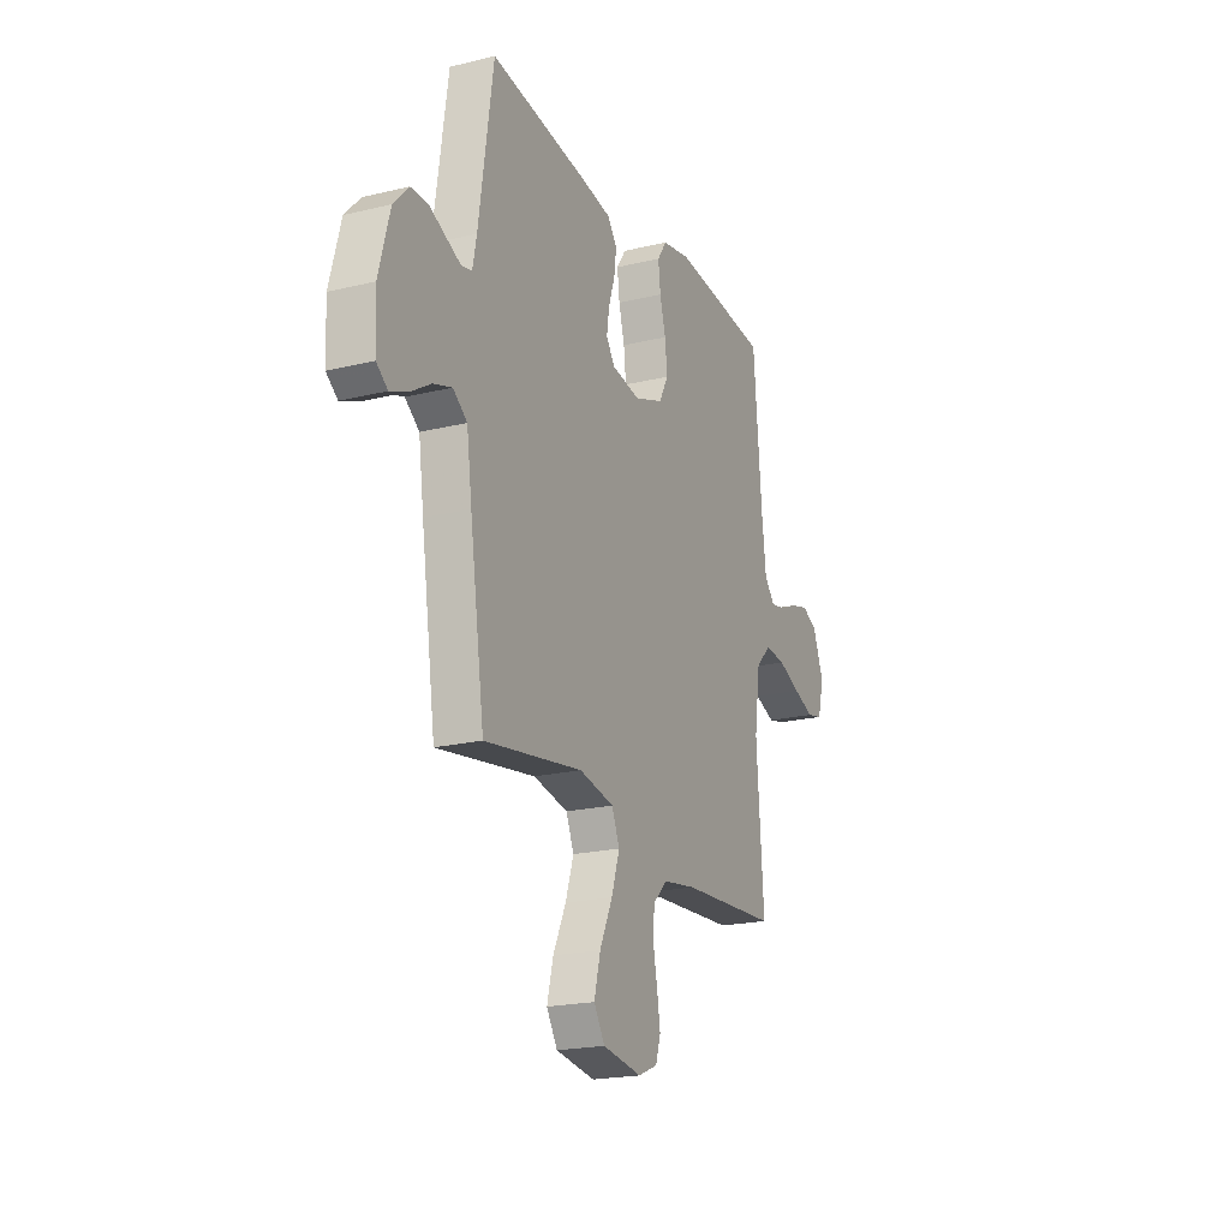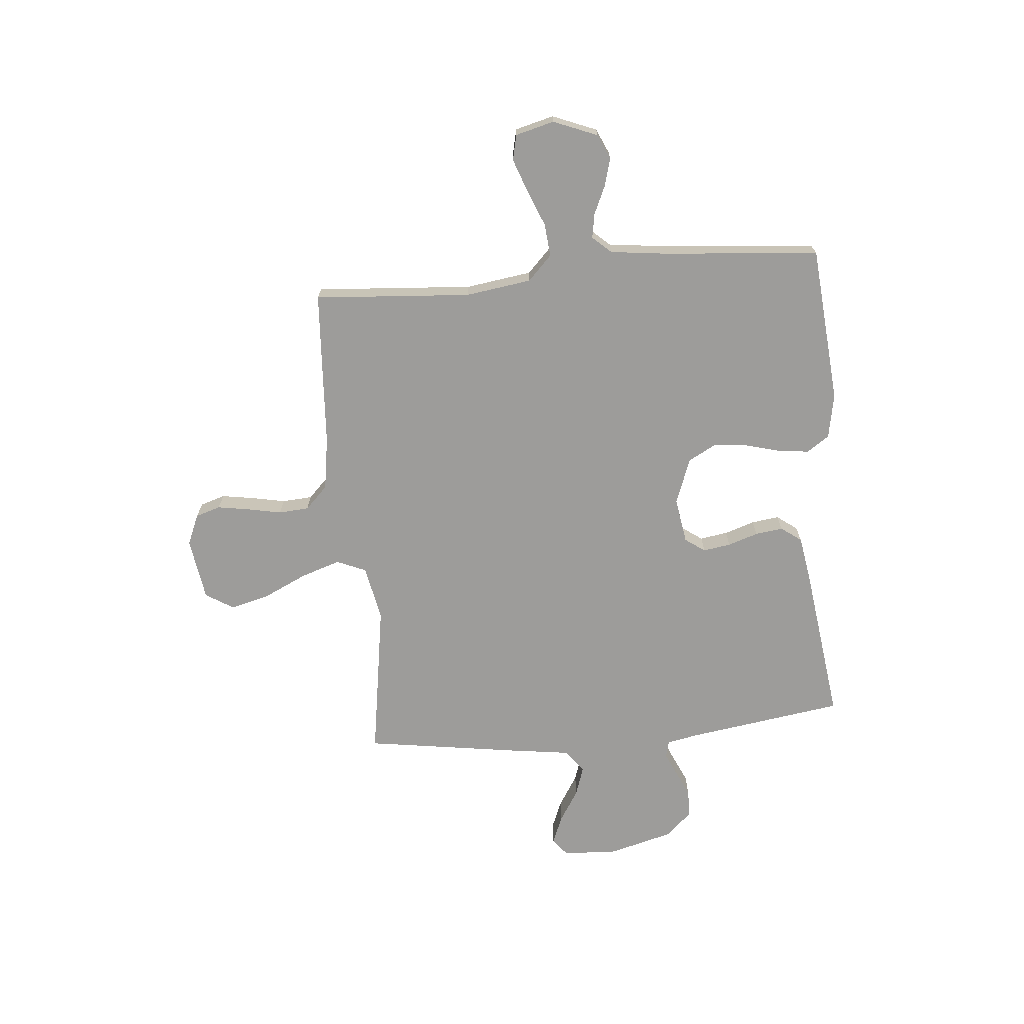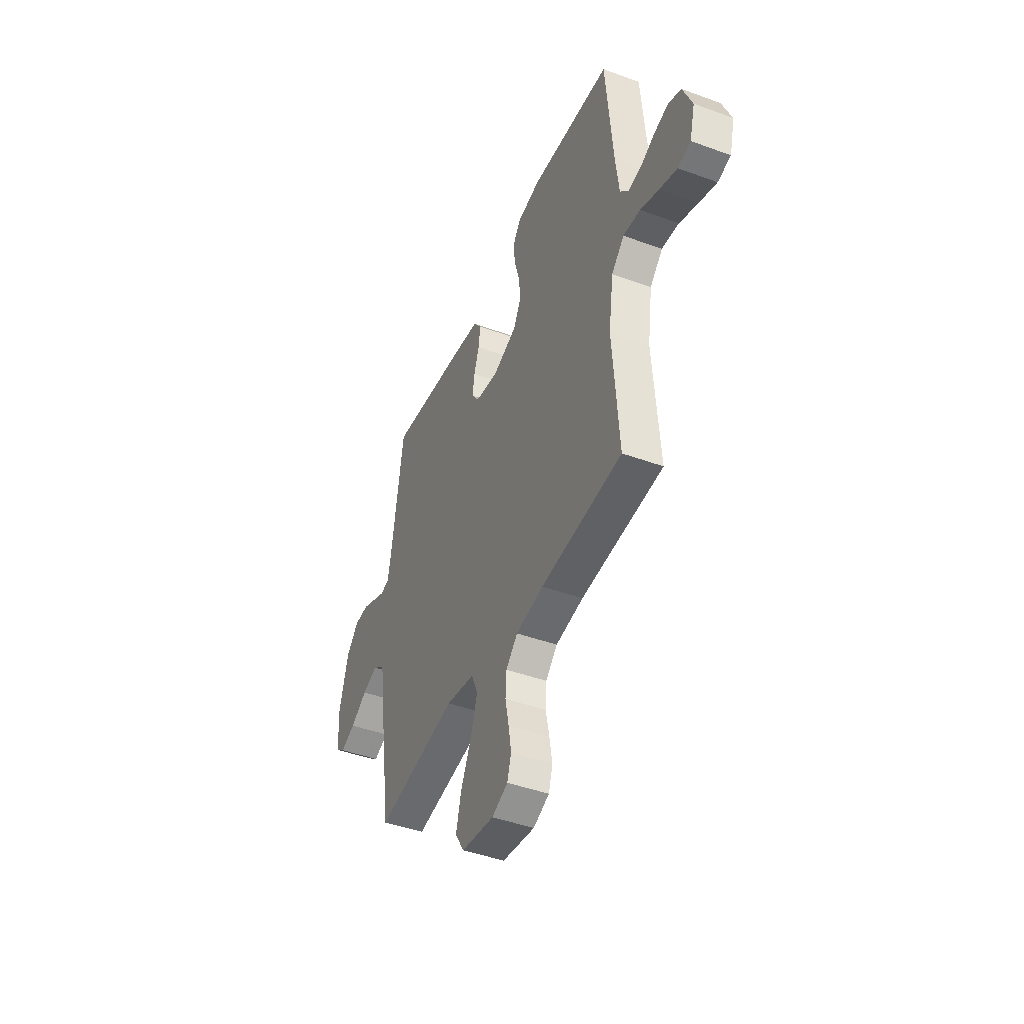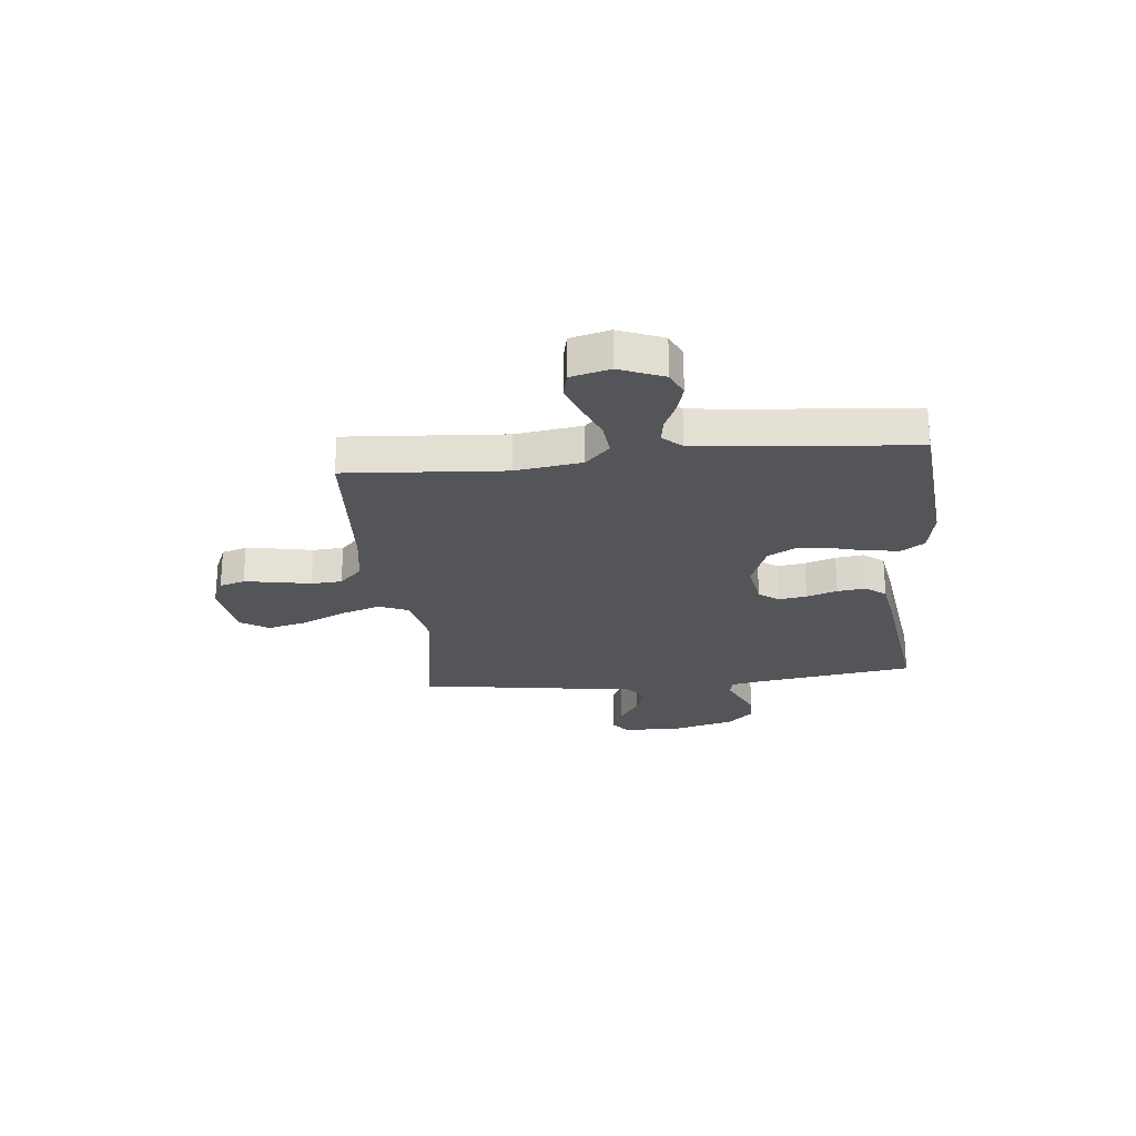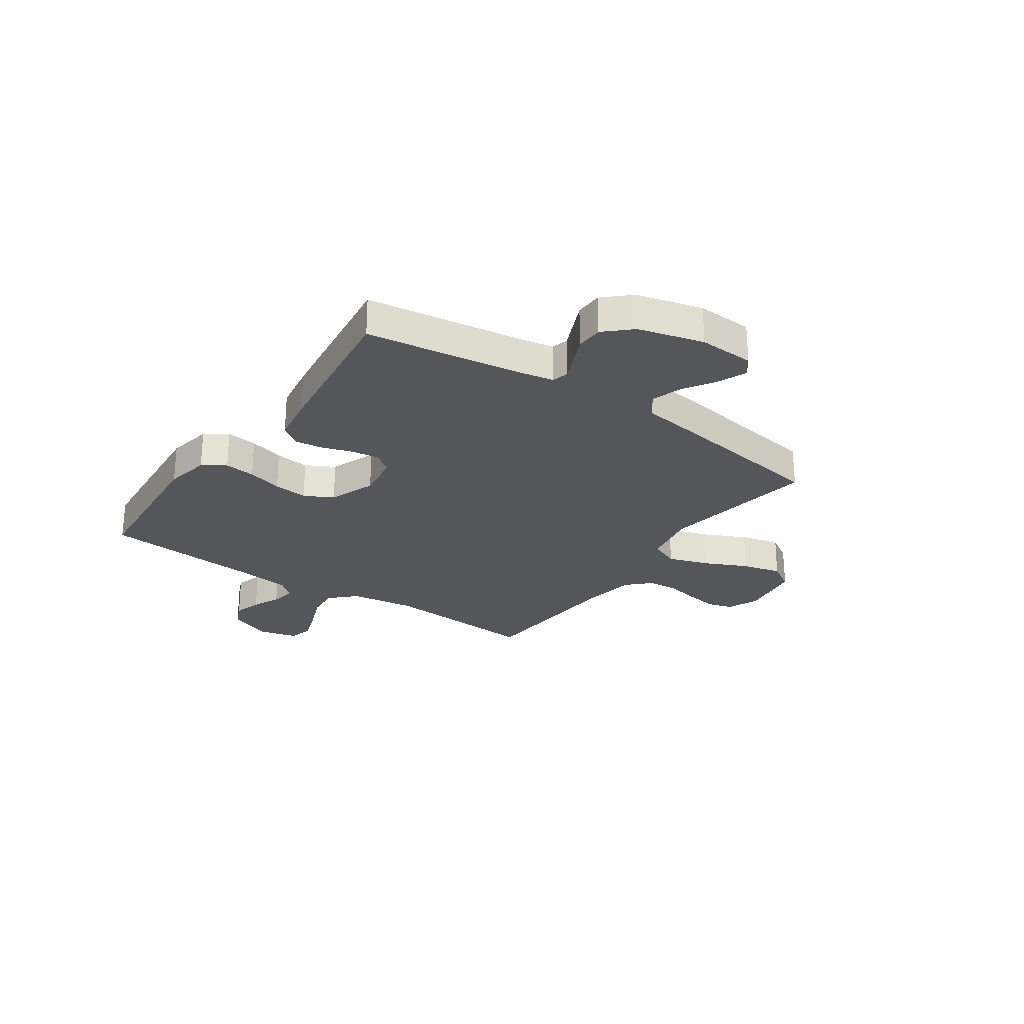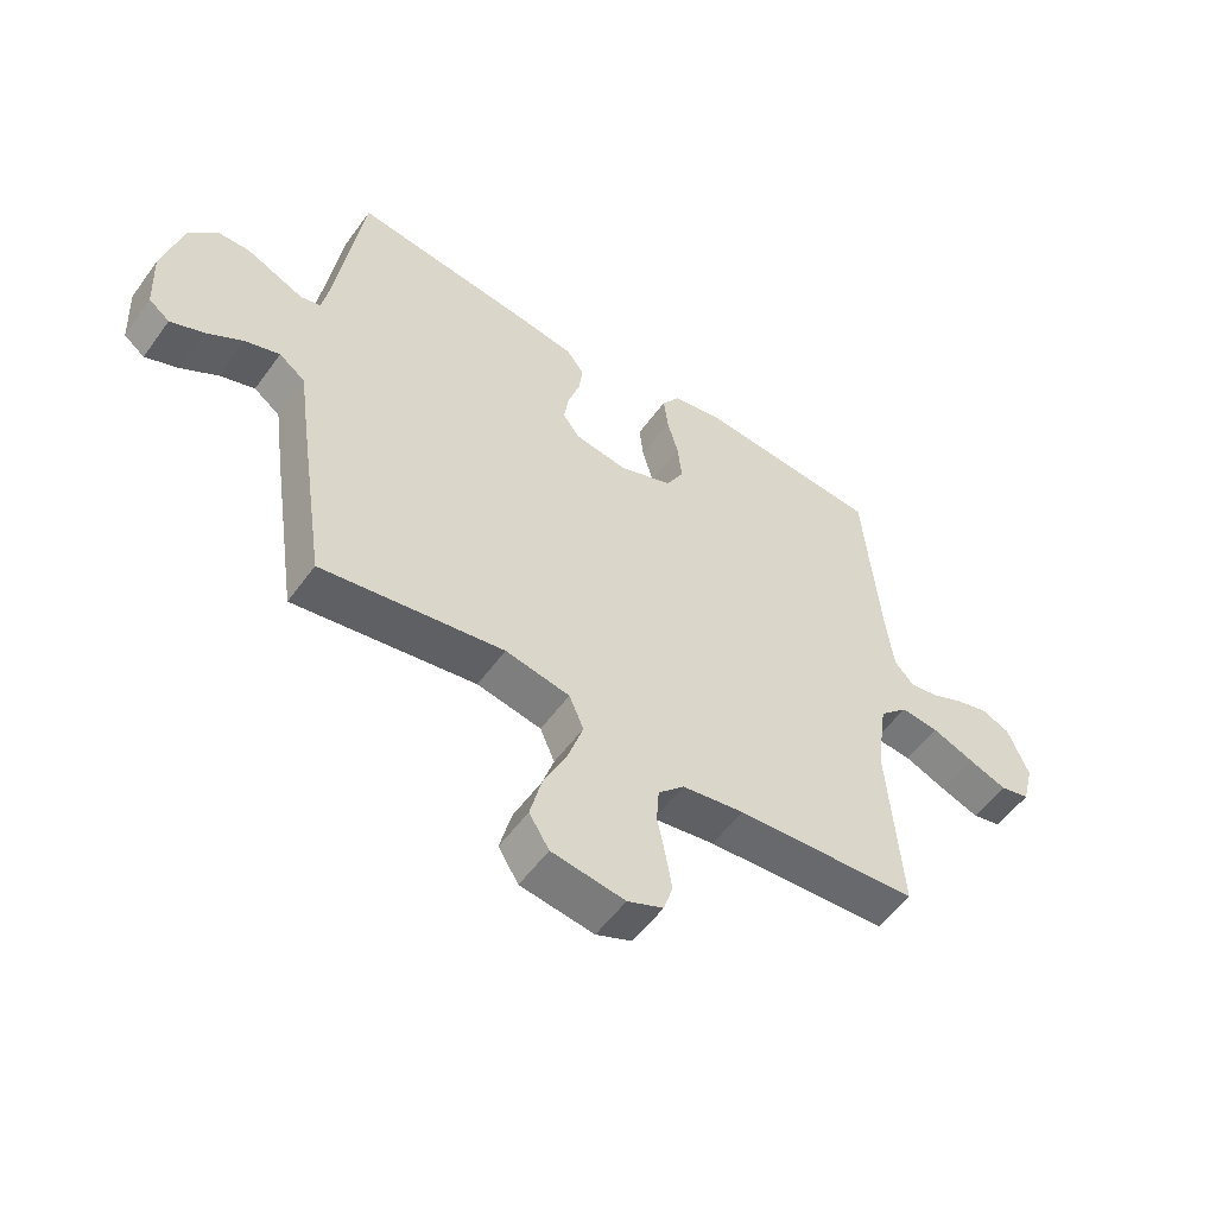
<metadata>
{"format":"obj","ext":"obj","renderer":"f3d","projection":"perspective","resolution":1024,"background":"white","views":[{"elev":-20.6,"azim":113.7,"up":"+Z"},{"elev":-70.0,"azim":-84.8,"up":"+Y"},{"elev":-44.5,"azim":-113.1,"up":"+Z"},{"elev":-24.4,"azim":-84.1,"up":"+Y"},{"elev":-25.9,"azim":55.1,"up":"+Y"},{"elev":-54.5,"azim":144.8,"up":"+Z"}]}
</metadata>
<code>
v 0.5 0.07 -0.5
v 0.2 0.07 -0.453
v 0.094 0.07 -0.474
v 0.07 0.07 -0.53
v 0.095 0.07 -0.606
v 0.134 0.07 -0.689
v 0.153 0.07 -0.764
v 0.12 0.07 -0.817
v 0 0.07 -0.835
v -0.059 0.07 -0.81
v -0.074 0.07 -0.762
v -0.064 0.07 -0.701
v -0.051 0.07 -0.636
v -0.055 0.07 -0.578
v -0.098 0.07 -0.535
v -0.2 0.07 -0.519
v -0.5 0.07 -0.5
v -0.478 0.07 -0.2
v -0.496 0.07 -0.074
v -0.543 0.07 -0.028
v -0.606 0.07 -0.034
v -0.675 0.07 -0.062
v -0.739 0.07 -0.085
v -0.787 0.07 -0.074
v -0.806 0.07 0
v -0.772 0.07 0.084
v -0.725 0.07 0.105
v -0.671 0.07 0.09
v -0.618 0.07 0.066
v -0.571 0.07 0.058
v -0.539 0.07 0.094
v -0.526 0.07 0.2
v -0.5 0.07 0.5
v -0.2 0.07 0.526
v -0.114 0.07 0.51
v -0.085 0.07 0.467
v -0.092 0.07 0.408
v -0.11 0.07 0.342
v -0.117 0.07 0.277
v -0.088 0.07 0.223
v 0 0.07 0.19
v 0.087 0.07 0.204
v 0.114 0.07 0.242
v 0.106 0.07 0.295
v 0.087 0.07 0.353
v 0.08 0.07 0.406
v 0.109 0.07 0.445
v 0.2 0.07 0.46
v 0.5 0.07 0.5
v 0.544 0.07 0.2
v 0.556 0.07 0.139
v 0.588 0.07 0.131
v 0.633 0.07 0.151
v 0.684 0.07 0.174
v 0.736 0.07 0.173
v 0.782 0.07 0.124
v 0.815 0.07 0
v 0.81 0.07 -0.106
v 0.776 0.07 -0.132
v 0.722 0.07 -0.11
v 0.661 0.07 -0.072
v 0.604 0.07 -0.053
v 0.561 0.07 -0.085
v 0.545 0.07 -0.2
v 0.5 0 -0.5
v 0.2 0 -0.453
v 0.094 0 -0.474
v 0.07 0 -0.53
v 0.095 0 -0.606
v 0.134 0 -0.689
v 0.153 0 -0.764
v 0.12 0 -0.817
v 0 0 -0.835
v -0.059 0 -0.81
v -0.074 0 -0.762
v -0.064 0 -0.701
v -0.051 0 -0.636
v -0.055 0 -0.578
v -0.098 0 -0.535
v -0.2 0 -0.519
v -0.5 0 -0.5
v -0.478 0 -0.2
v -0.496 0 -0.074
v -0.543 0 -0.028
v -0.606 0 -0.034
v -0.675 0 -0.062
v -0.739 0 -0.085
v -0.787 0 -0.074
v -0.806 0 0
v -0.772 0 0.084
v -0.725 0 0.105
v -0.671 0 0.09
v -0.618 0 0.066
v -0.571 0 0.058
v -0.539 0 0.094
v -0.526 0 0.2
v -0.5 0 0.5
v -0.2 0 0.526
v -0.114 0 0.51
v -0.085 0 0.467
v -0.092 0 0.408
v -0.11 0 0.342
v -0.117 0 0.277
v -0.088 0 0.223
v 0 0 0.19
v 0.087 0 0.204
v 0.114 0 0.242
v 0.106 0 0.295
v 0.087 0 0.353
v 0.08 0 0.406
v 0.109 0 0.445
v 0.2 0 0.46
v 0.5 0 0.5
v 0.544 0 0.2
v 0.556 0 0.139
v 0.588 0 0.131
v 0.633 0 0.151
v 0.684 0 0.174
v 0.736 0 0.173
v 0.782 0 0.124
v 0.815 0 0
v 0.81 0 -0.106
v 0.776 0 -0.132
v 0.722 0 -0.11
v 0.661 0 -0.072
v 0.604 0 -0.053
v 0.561 0 -0.085
v 0.545 0 -0.2
f 63 64 1 2
f 58 59 60 61
f 58 61 62
f 57 58 62
f 56 57 62
f 53 54 55 56
f 52 53 56 62
f 51 52 62 63
f 47 48 49 50
f 44 45 46 47
f 43 44 47 50
f 42 43 50 51
f 35 36 37 38
f 35 38 39
f 32 33 34 35
f 31 32 35 39
f 30 31 39 40
f 26 27 28 29
f 26 29 30
f 25 26 30
f 24 25 30
f 21 22 23 24
f 21 24 30 40
f 16 17 18
f 15 16 18 19
f 14 15 19
f 10 11 12 13
f 8 9 10 13
f 8 13 14
f 5 6 7 8
f 4 5 8 14
f 3 4 14 19
f 41 42 51 63
f 20 21 40 41
f 19 20 41 63
f 2 3 19 63
f 66 65 128 127
f 125 124 123 122
f 126 125 122
f 126 122 121
f 126 121 120
f 120 119 118 117
f 126 120 117 116
f 127 126 116 115
f 114 113 112 111
f 111 110 109 108
f 114 111 108 107
f 115 114 107 106
f 102 101 100 99
f 103 102 99
f 99 98 97 96
f 103 99 96 95
f 104 103 95 94
f 93 92 91 90
f 94 93 90
f 94 90 89
f 94 89 88
f 88 87 86 85
f 104 94 88 85
f 82 81 80
f 83 82 80 79
f 83 79 78
f 77 76 75 74
f 77 74 73 72
f 78 77 72
f 72 71 70 69
f 78 72 69 68
f 83 78 68 67
f 127 115 106 105
f 105 104 85 84
f 127 105 84 83
f 127 83 67 66
f 1 65 66 2
f 2 66 67 3
f 3 67 68 4
f 4 68 69 5
f 5 69 70 6
f 6 70 71 7
f 7 71 72 8
f 8 72 73 9
f 9 73 74 10
f 10 74 75 11
f 11 75 76 12
f 12 76 77 13
f 13 77 78 14
f 14 78 79 15
f 15 79 80 16
f 16 80 81 17
f 17 81 82 18
f 18 82 83 19
f 19 83 84 20
f 20 84 85 21
f 21 85 86 22
f 22 86 87 23
f 23 87 88 24
f 24 88 89 25
f 25 89 90 26
f 26 90 91 27
f 27 91 92 28
f 28 92 93 29
f 29 93 94 30
f 30 94 95 31
f 31 95 96 32
f 32 96 97 33
f 33 97 98 34
f 34 98 99 35
f 35 99 100 36
f 36 100 101 37
f 37 101 102 38
f 38 102 103 39
f 39 103 104 40
f 40 104 105 41
f 41 105 106 42
f 42 106 107 43
f 43 107 108 44
f 44 108 109 45
f 45 109 110 46
f 46 110 111 47
f 47 111 112 48
f 48 112 113 49
f 49 113 114 50
f 50 114 115 51
f 51 115 116 52
f 52 116 117 53
f 53 117 118 54
f 54 118 119 55
f 55 119 120 56
f 56 120 121 57
f 57 121 122 58
f 58 122 123 59
f 59 123 124 60
f 60 124 125 61
f 61 125 126 62
f 62 126 127 63
f 63 127 128 64
f 64 128 65 1

</code>
